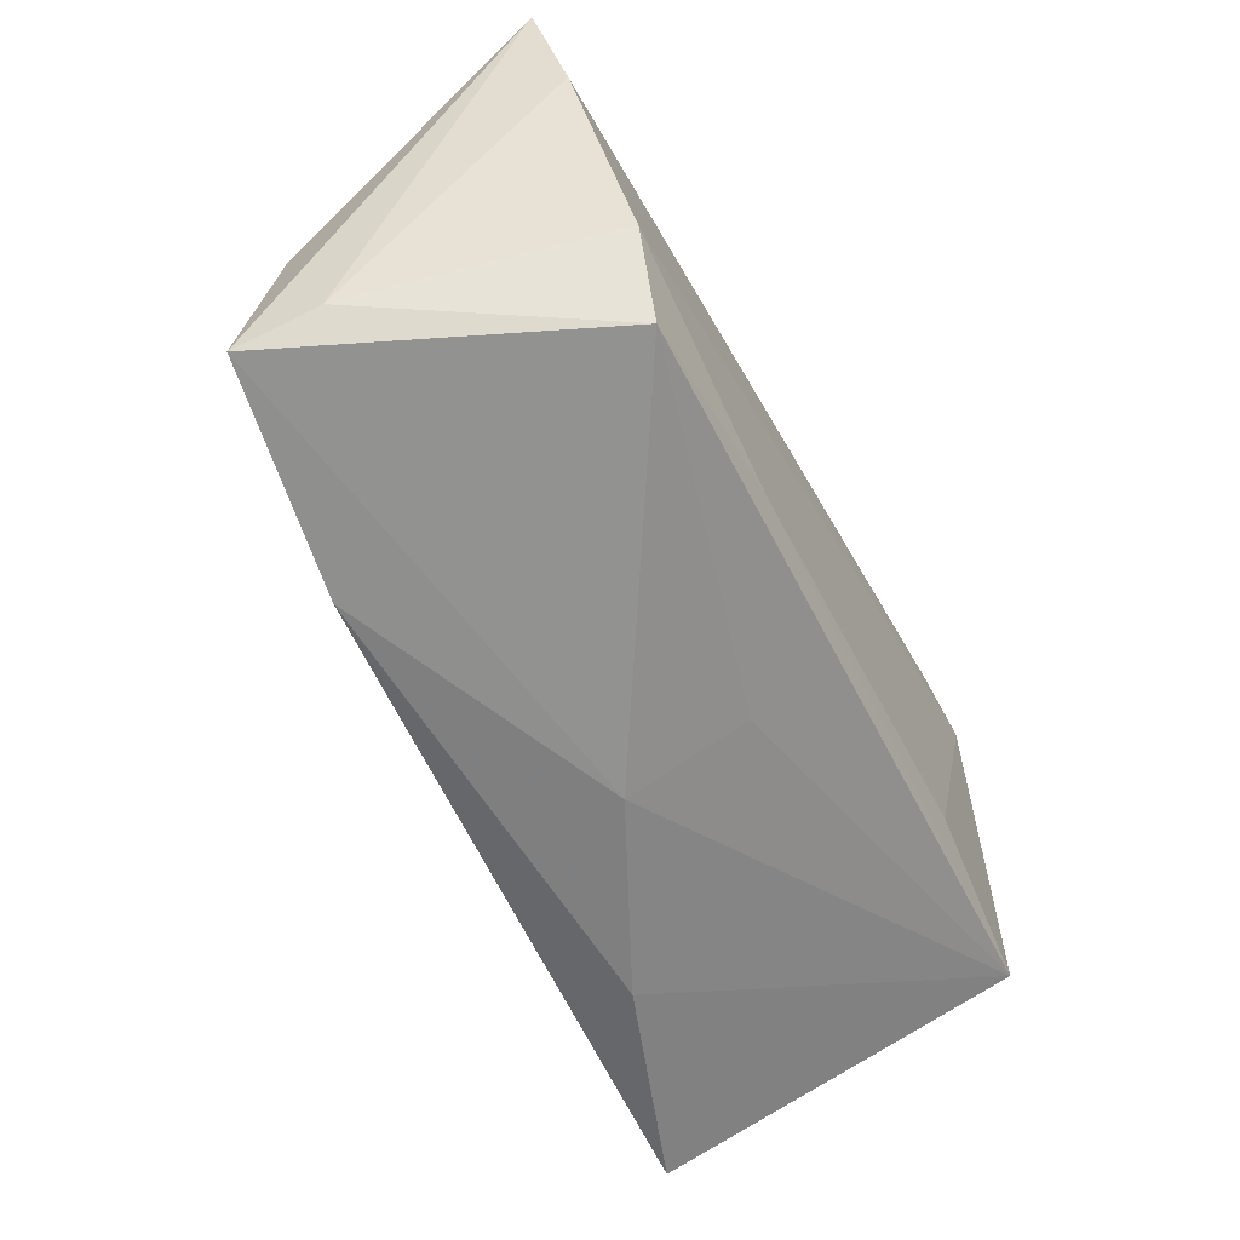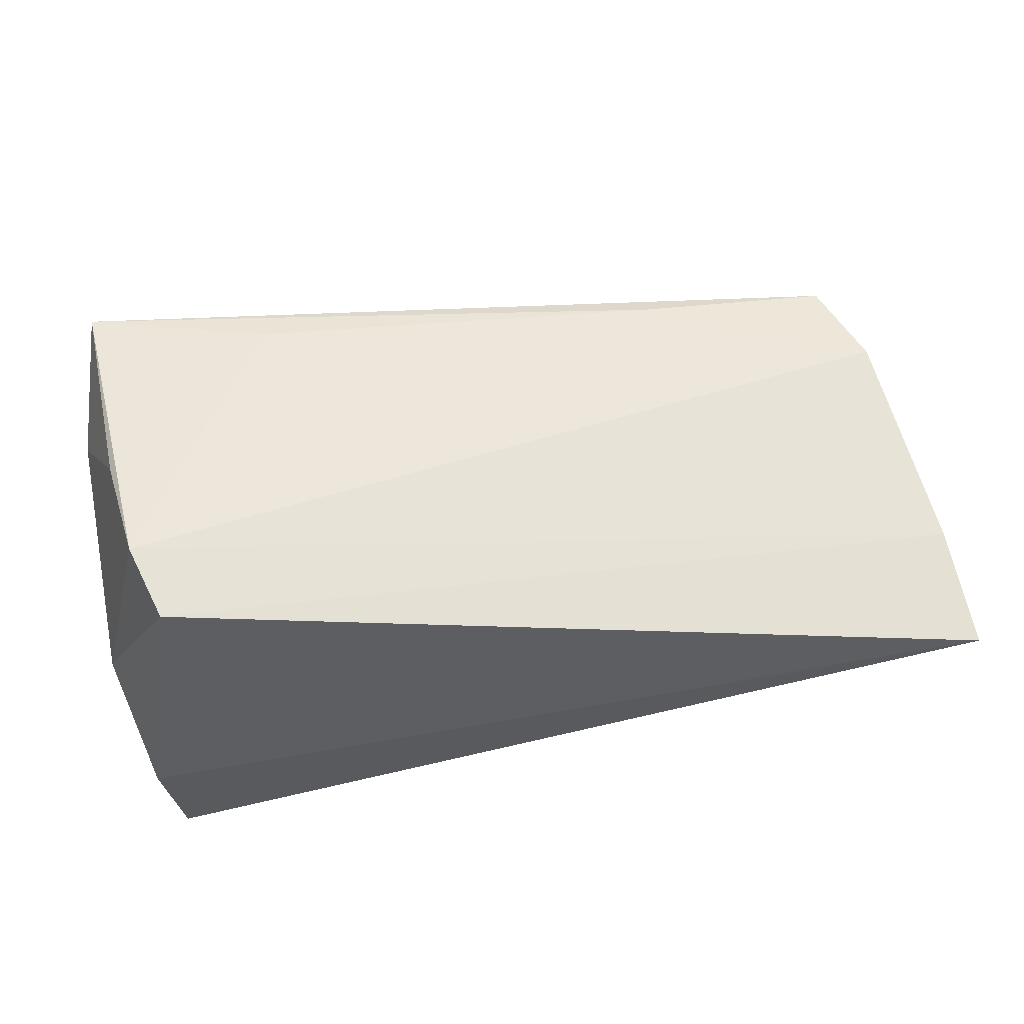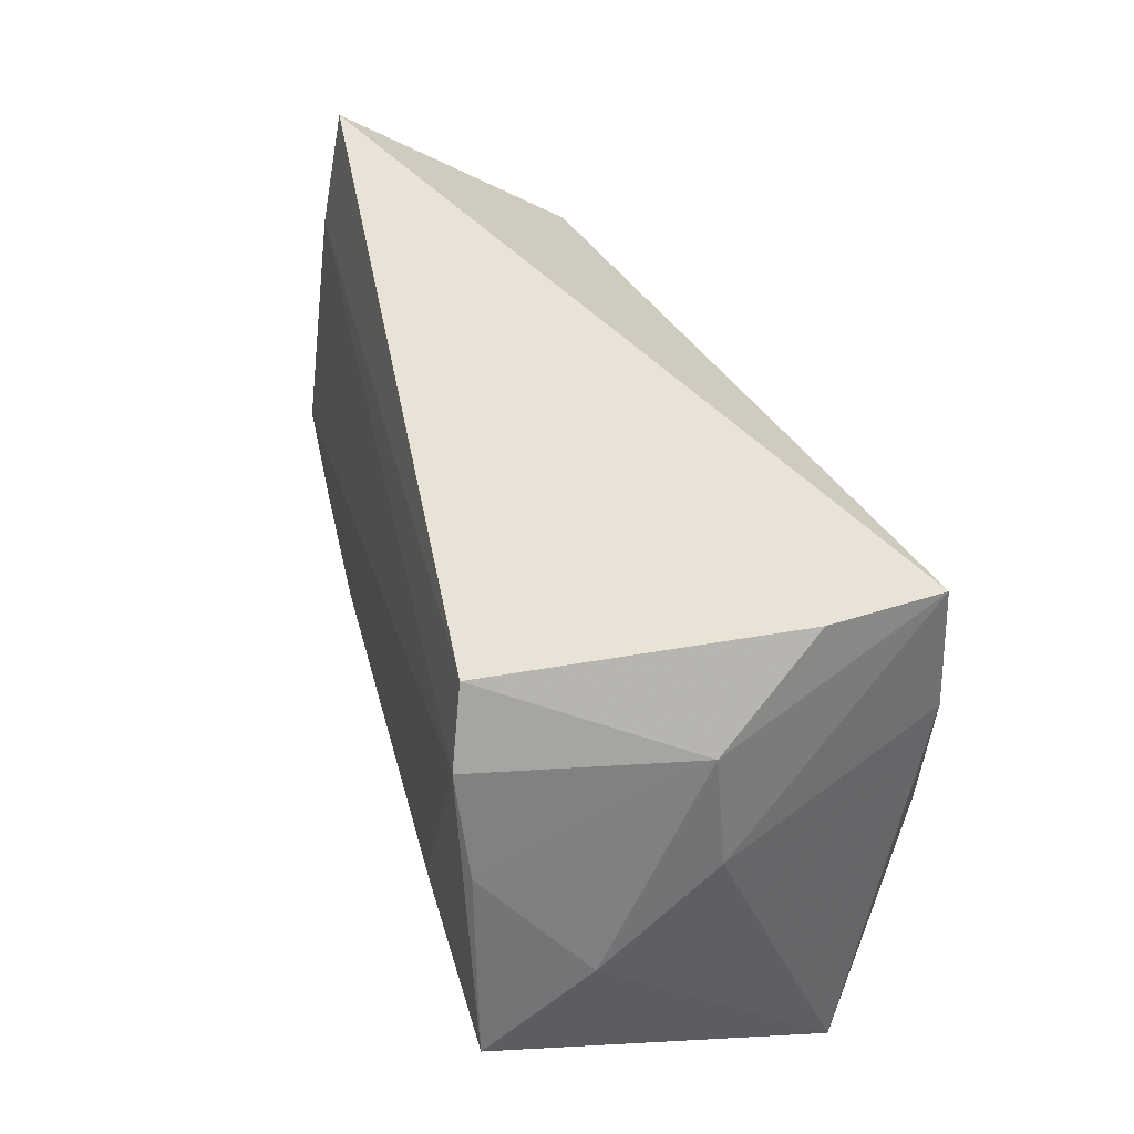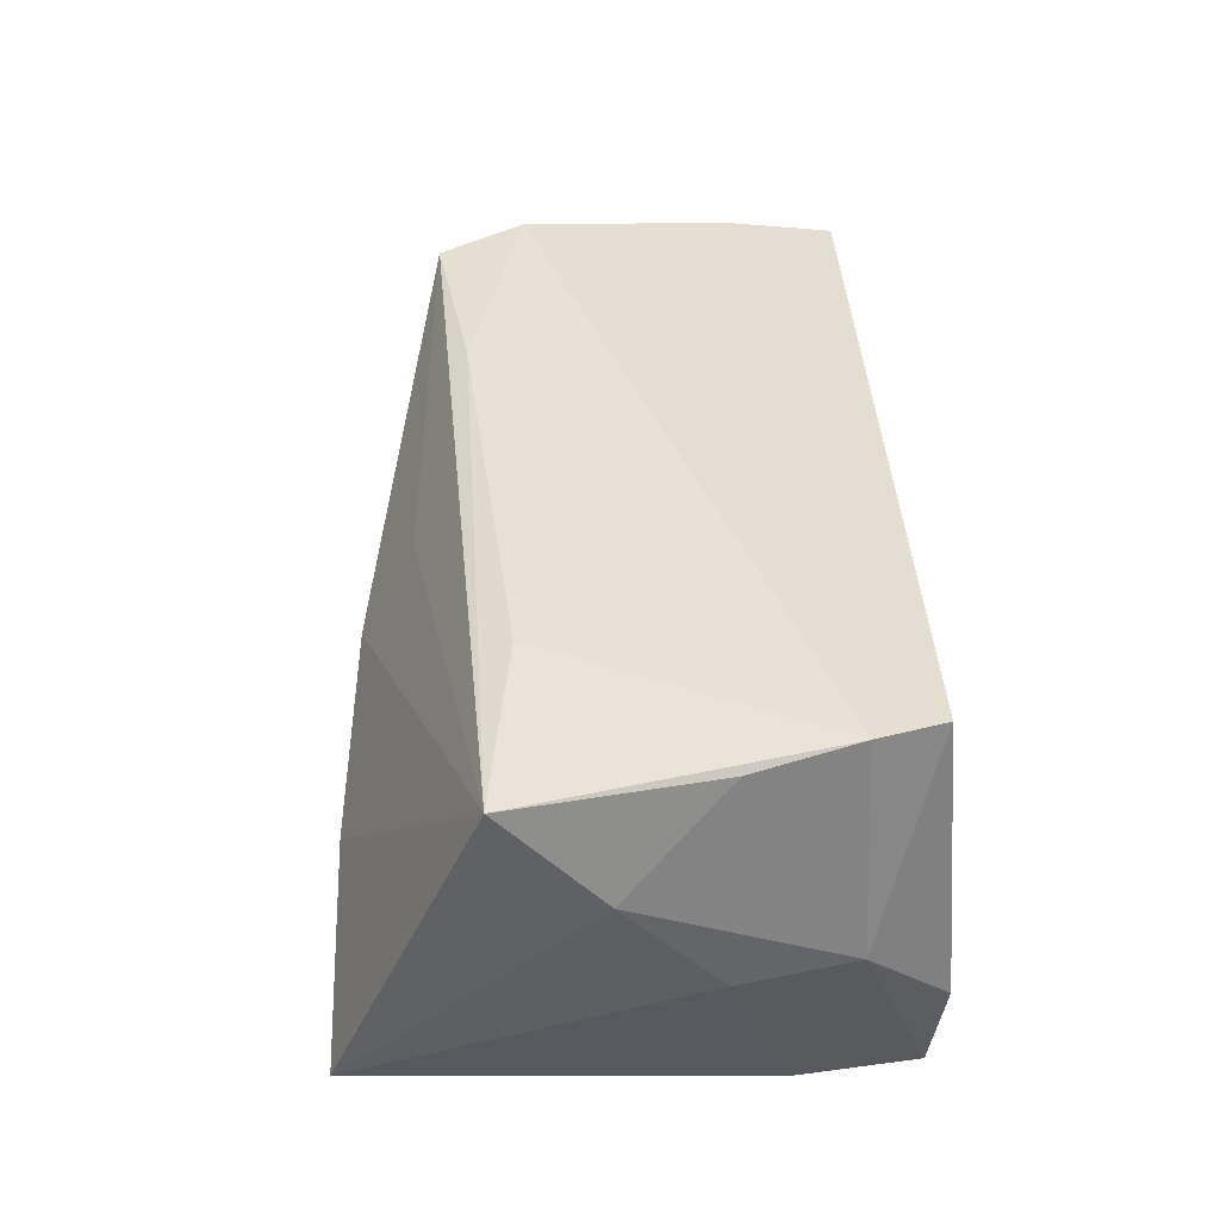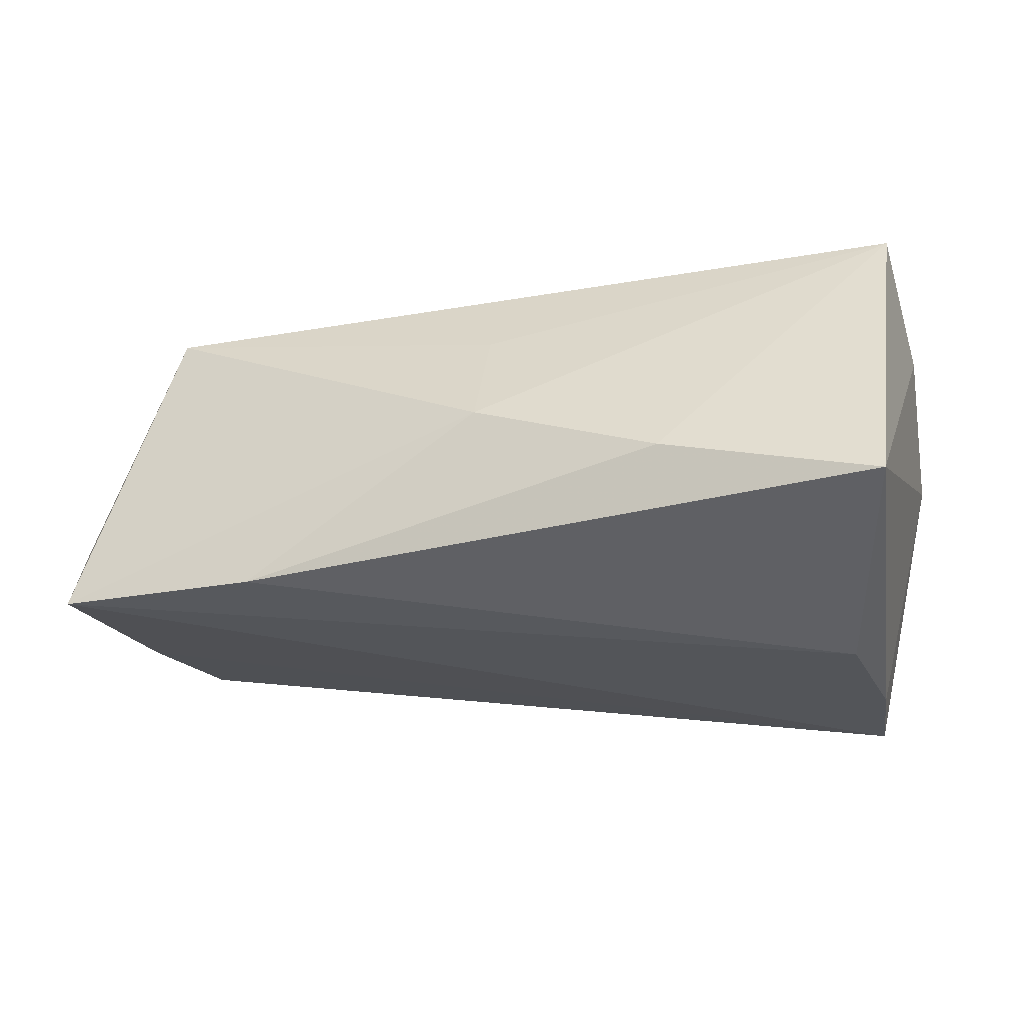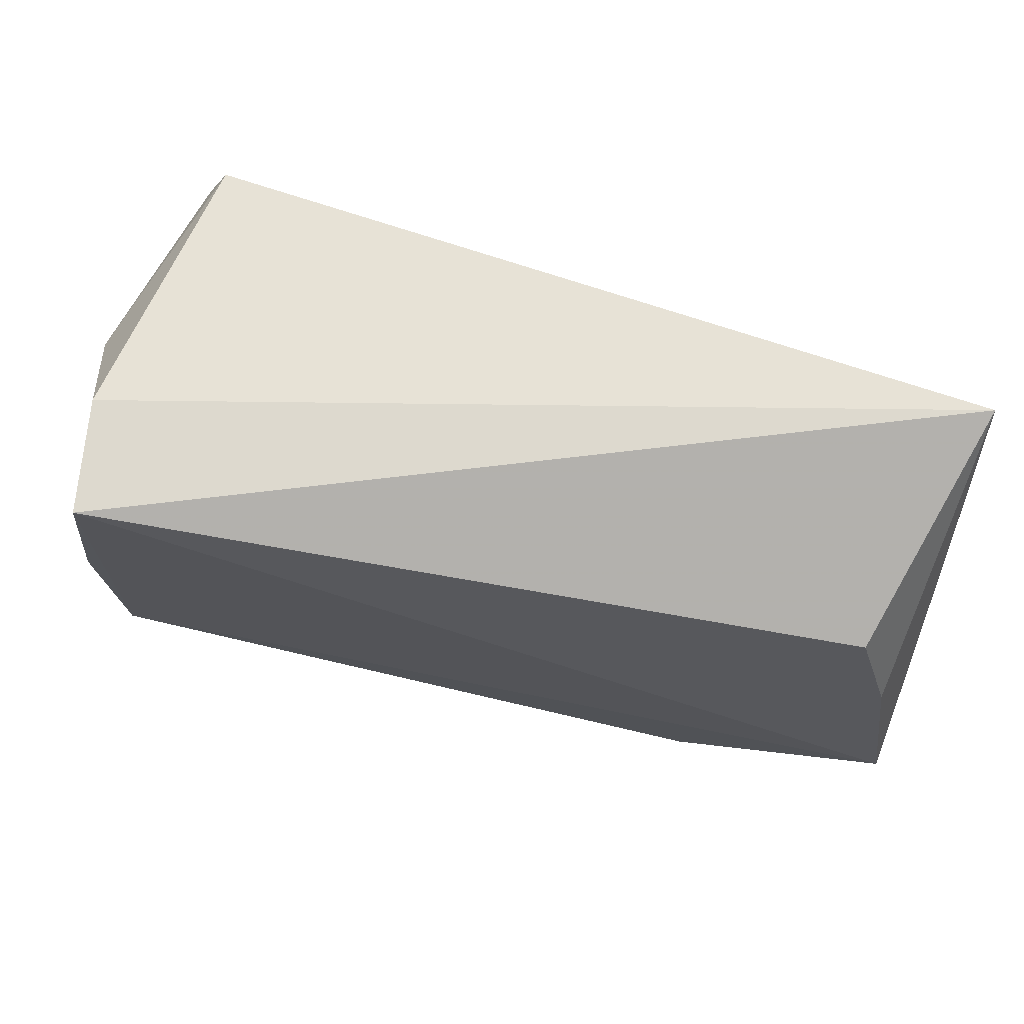
<metadata>
{"format":"obj","ext":"obj","renderer":"f3d","projection":"perspective","resolution":1024,"background":"white","views":[{"elev":-54.1,"azim":-67.1,"up":"+Y"},{"elev":54.2,"azim":176.7,"up":"+Z"},{"elev":42.9,"azim":73.1,"up":"+Y"},{"elev":43.0,"azim":86.2,"up":"+Z"},{"elev":-26.7,"azim":13.2,"up":"+Z"},{"elev":67.0,"azim":-166.0,"up":"+Y"}]}
</metadata>
<code>
v 0.04126 0.01829 0.02435
v -0.05636 0.01557 0.01544
v -0.002711 -0.03025 -0.001085
v -0.05761 -0.01729 -0.007745
v -0.05872 0.02893 0.01209
v -0.002982 -0.02732 -0.01826
v 0.04432 0.006091 0.02363
v 0.04543 -0.03397 -0.01633
v 0.0418 0.01301 -0.02584
v -0.04532 -0.02002 0.02006
v 0.04976 -0.005713 0.01261
v -0.05828 -0.02091 -0.01678
v 0.04717 0.01876 -9.9e-06
v -0.05026 -0.009873 0.0204
v -0.0324 -0.02584 -0.01858
v -0.0226 -0.01716 0.02202
v -0.05503 0.0004609 -0.01507
v 0.04073 0.02781 -0.02545
v 0.03754 0.02661 0.02236
v 0.04003 0.02823 -0.001164
v 0.04909 0.005468 -0.0005718
v -0.002292 -0.02373 0.01233
v -0.05072 0.01381 -0.0143
v 0.04795 -0.01711 0.02435
v 0.0392 -0.003717 -0.02599
v 0.01985 -0.03292 -0.00967
v 0.02607 -0.01377 0.02435
v 0.04274 0.02893 -0.01185
f 12 18 25
f 11 8 21
f 23 5 18
f 12 25 15
f 8 26 15
f 15 3 12
f 15 26 3
f 9 25 18
f 8 25 9
f 18 21 9
f 9 21 8
f 17 18 12
f 17 23 18
f 12 5 17
f 5 23 17
f 4 5 12
f 12 3 10
f 10 4 12
f 6 25 8
f 8 15 6
f 6 15 25
f 13 21 18
f 11 21 13
f 3 26 24
f 24 26 8
f 24 8 11
f 4 10 14
f 28 13 18
f 19 13 28
f 18 5 28
f 1 13 19
f 22 10 3
f 3 24 22
f 22 24 10
f 5 19 20
f 20 28 5
f 19 28 20
f 11 13 7
f 13 1 7
f 7 24 11
f 7 1 24
f 24 1 27
f 14 1 2
f 5 4 2
f 4 14 2
f 2 19 5
f 2 1 19
f 16 1 14
f 16 27 1
f 16 14 10
f 10 24 16
f 24 27 16

</code>
